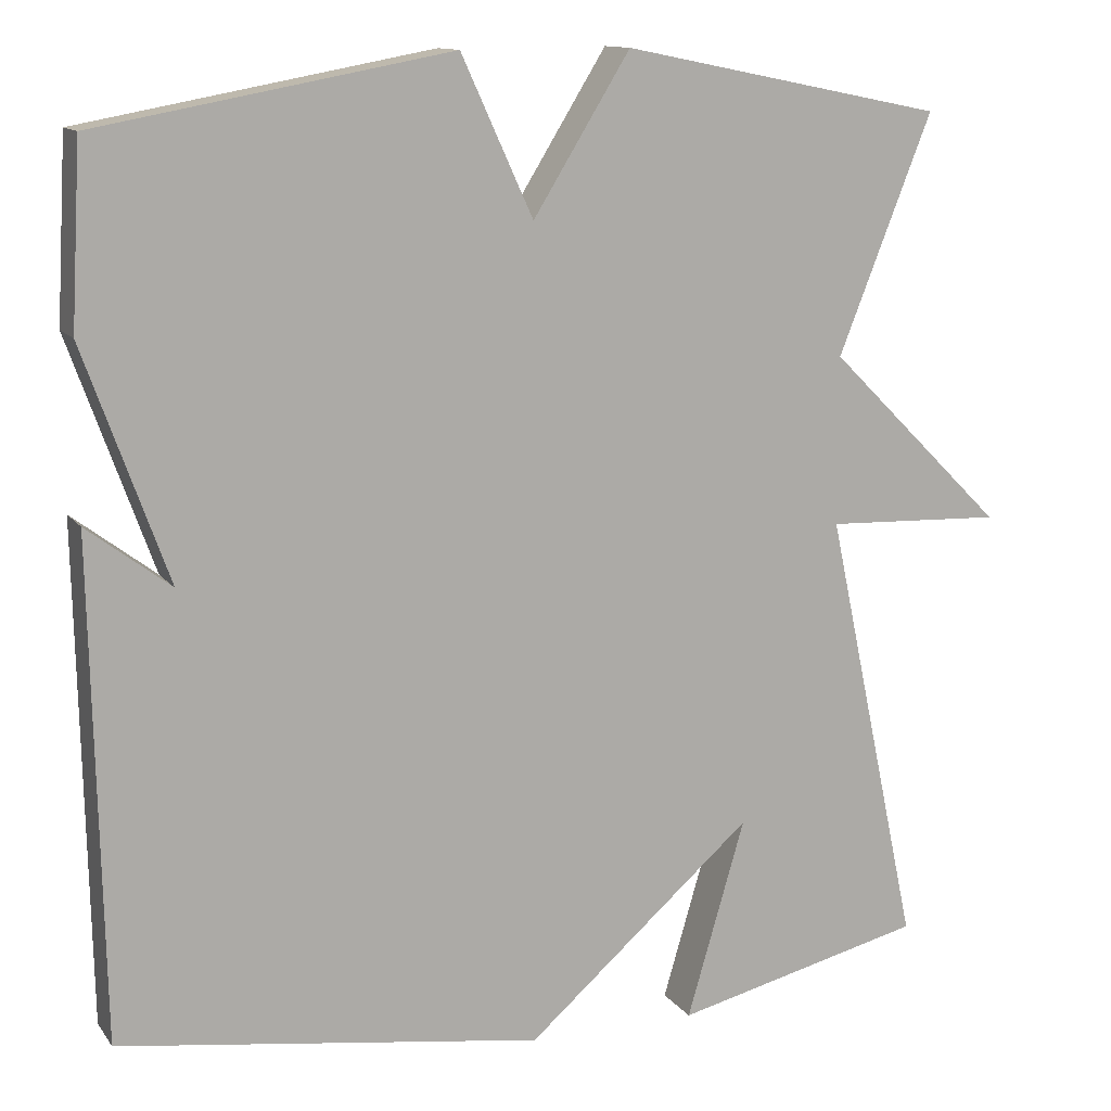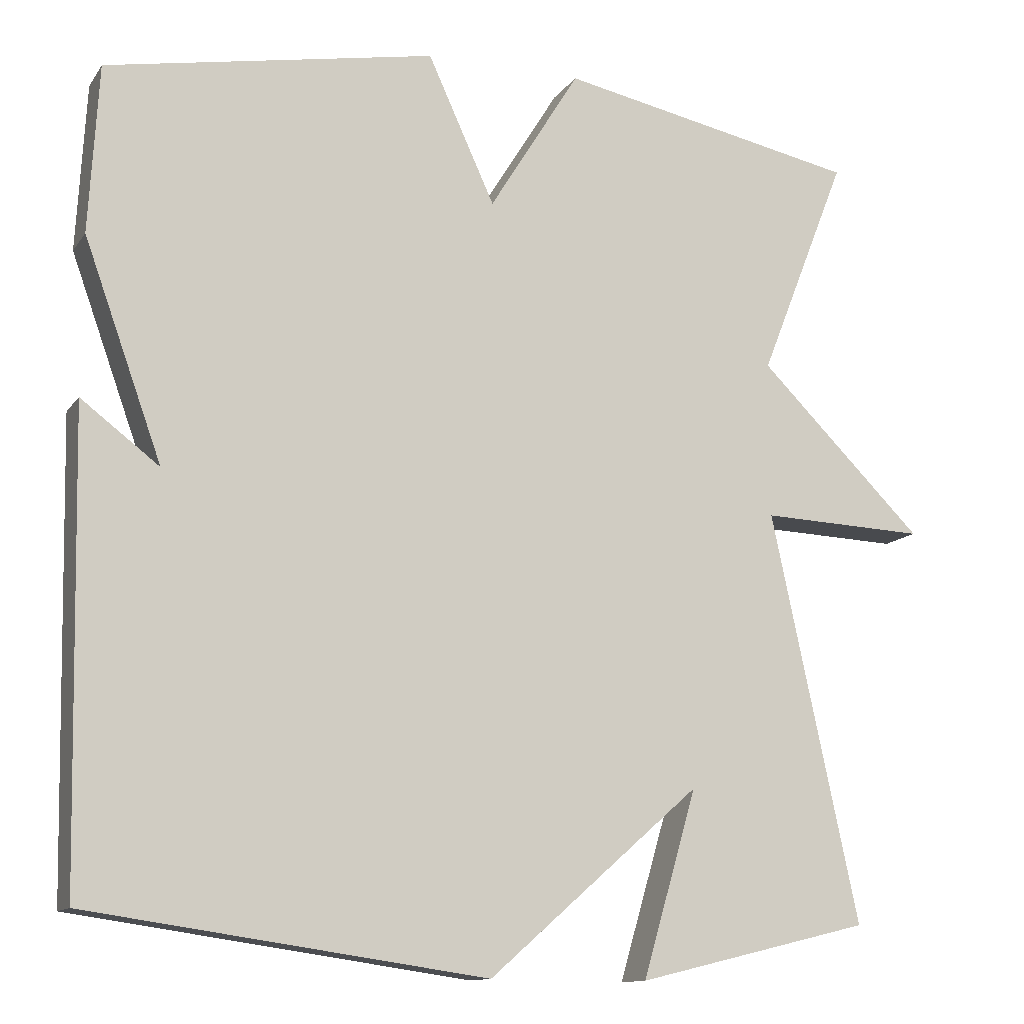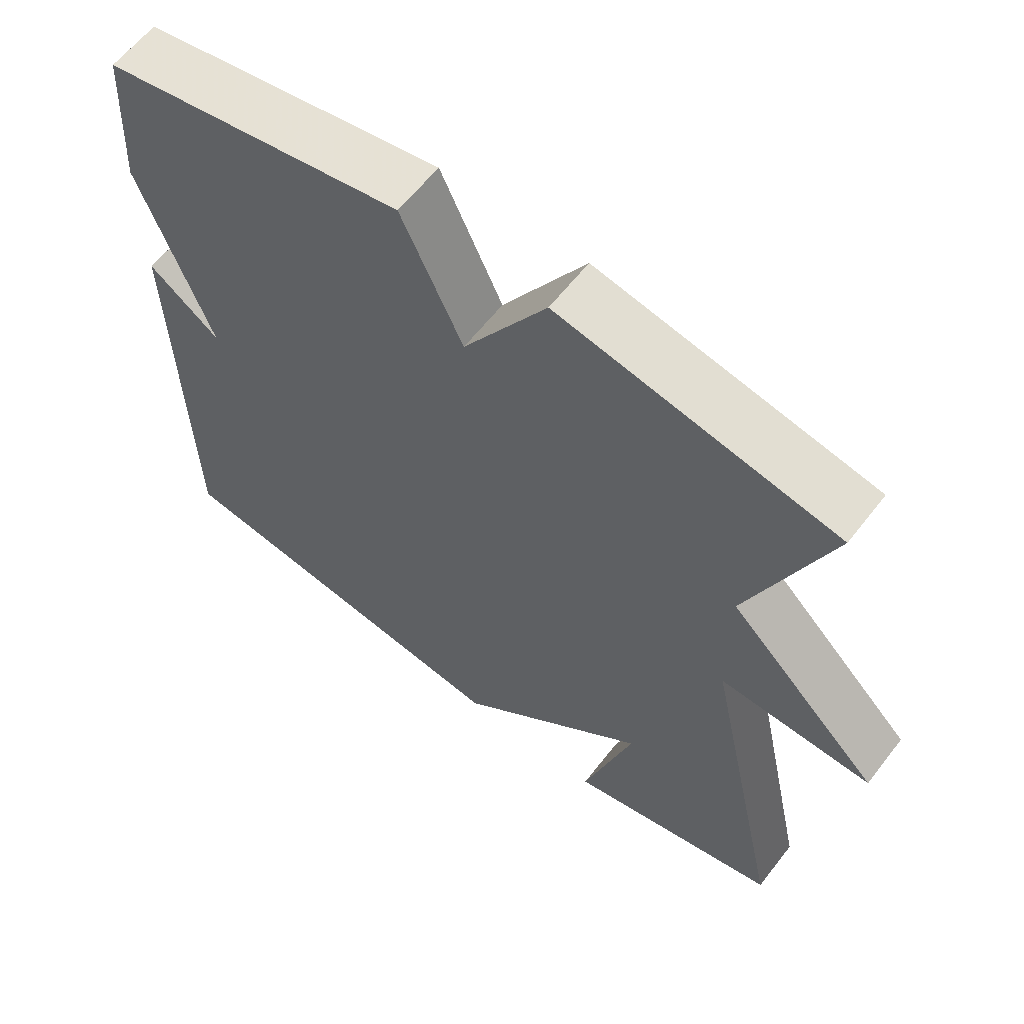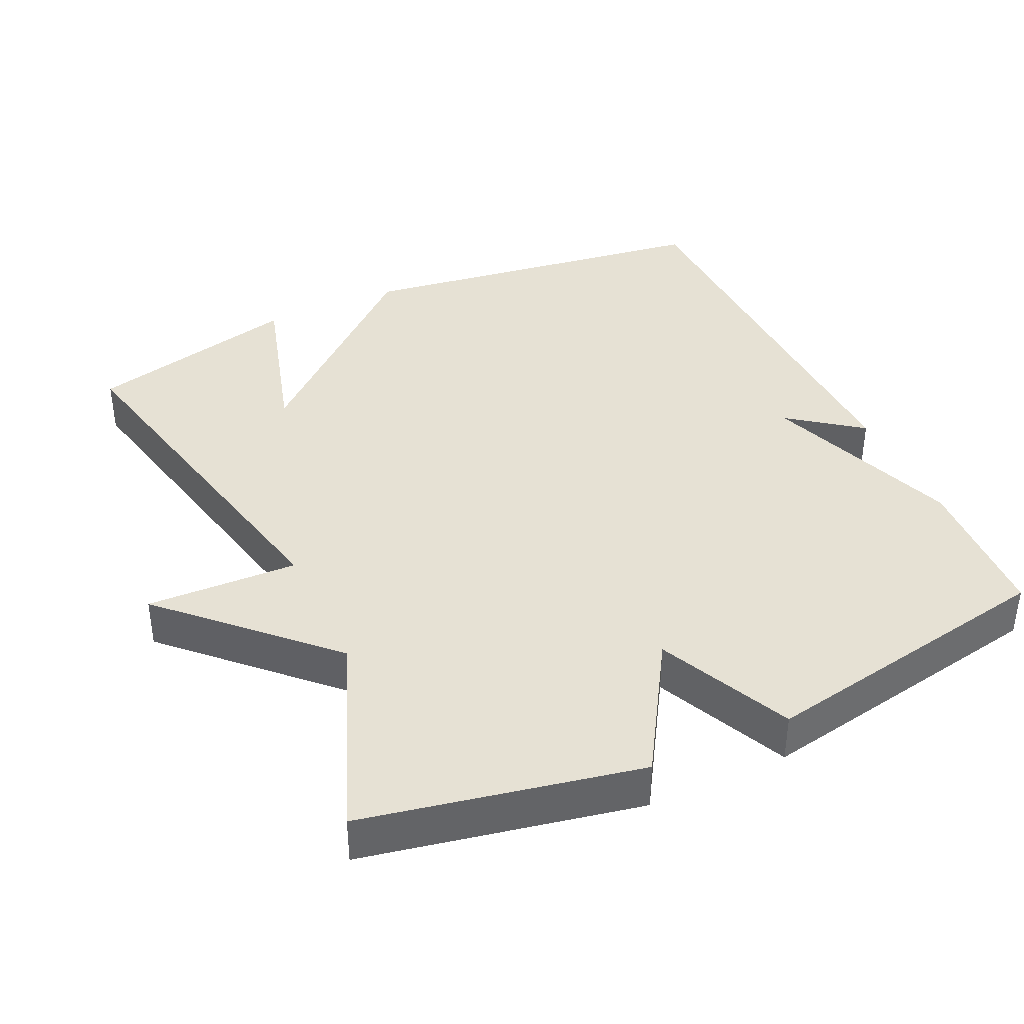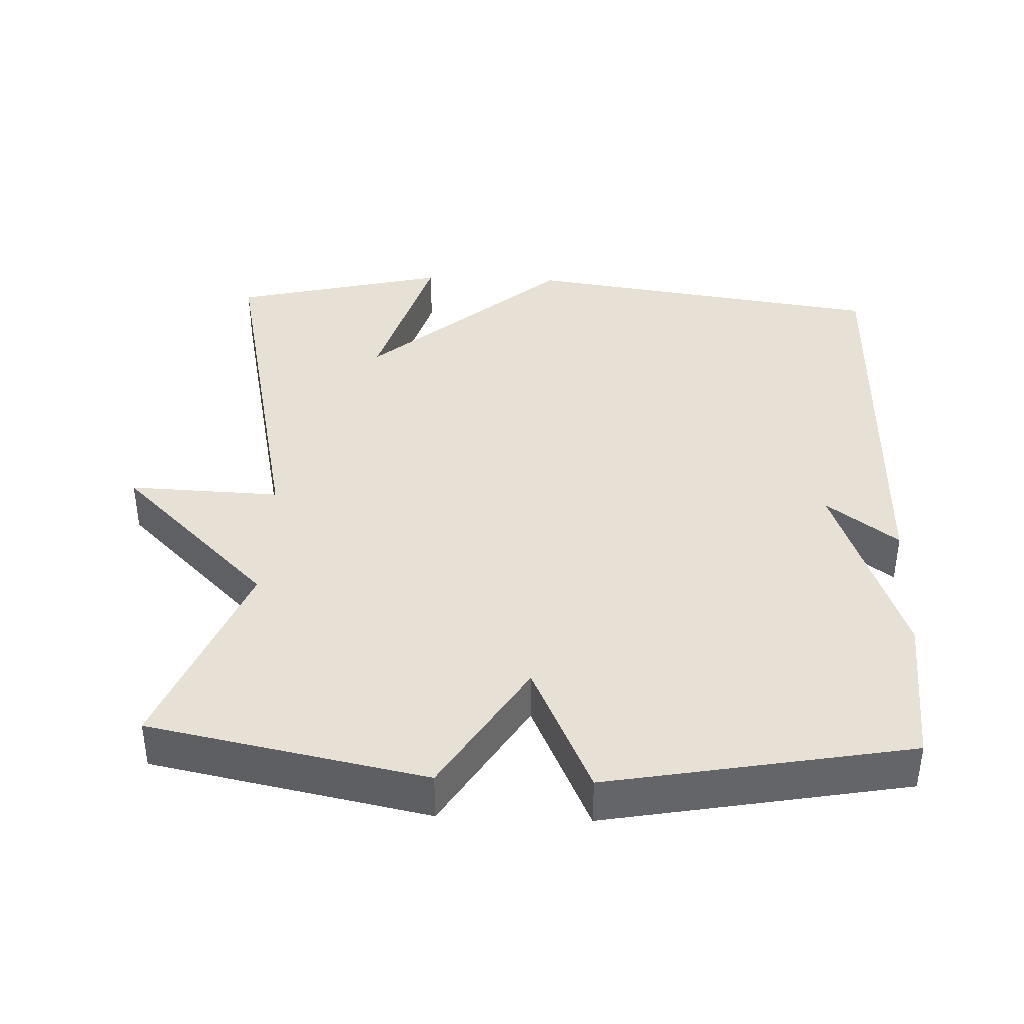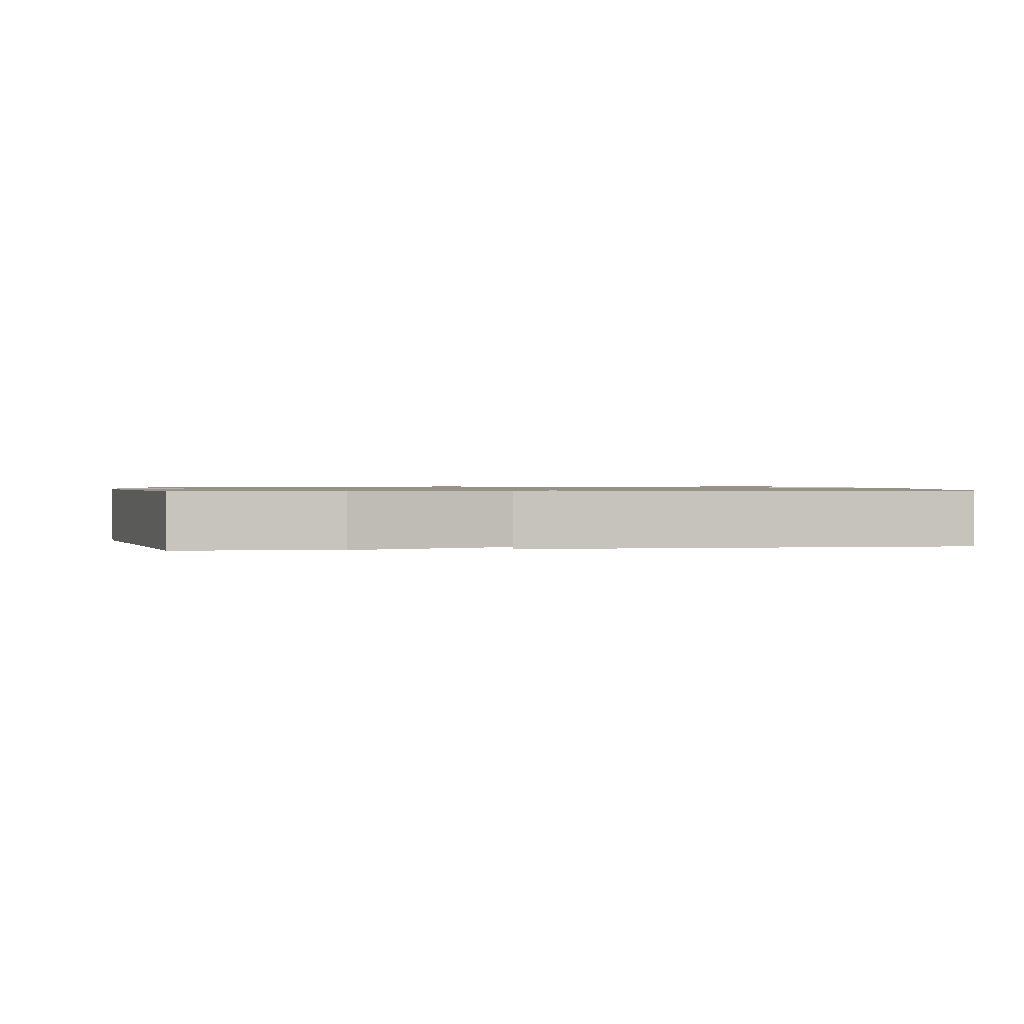
<metadata>
{"format":"obj","ext":"obj","renderer":"f3d","projection":"perspective","resolution":1024,"background":"white","views":[{"elev":12.4,"azim":157.7,"up":"+Z"},{"elev":-12.4,"azim":158.3,"up":"+Z"},{"elev":61.4,"azim":-142.3,"up":"+Z"},{"elev":39.1,"azim":-25.1,"up":"+Y"},{"elev":39.1,"azim":2.3,"up":"+Y"},{"elev":1.0,"azim":81.2,"up":"+Y"}]}
</metadata>
<code>
v -0.5 0.07 -0.5
v -0.389 0.07 0.019
v -0.599 0.07 0.011
v -0.389 0.07 0.219
v -0.5 0.07 0.5
v -0.118 0.07 0.577
v -0.003 0.07 0.391
v 0.082 0.07 0.577
v 0.5 0.07 0.5
v 0.512 0.07 0.287
v 0.413 0.07 0.012
v 0.512 0.07 0.087
v 0.5 0.07 -0.5
v -0.003 0.07 -0.572
v -0.272 0.07 -0.337
v -0.203 0.07 -0.572
v -0.5 0 -0.5
v -0.389 0 0.019
v -0.599 0 0.011
v -0.389 0 0.219
v -0.5 0 0.5
v -0.118 0 0.577
v -0.003 0 0.391
v 0.082 0 0.577
v 0.5 0 0.5
v 0.512 0 0.287
v 0.413 0 0.012
v 0.512 0 0.087
v 0.5 0 -0.5
v -0.003 0 -0.572
v -0.272 0 -0.337
v -0.203 0 -0.572
f 15 16 1 2
f 14 15 2
f 11 12 13 14
f 10 11 14
f 9 10 14
f 8 9 14
f 7 8 14
f 6 7 14
f 5 6 14
f 4 5 14
f 4 14 2
f 2 3 4
f 18 17 32 31
f 18 31 30
f 30 29 28 27
f 30 27 26
f 30 26 25
f 30 25 24
f 30 24 23
f 30 23 22
f 30 22 21
f 30 21 20
f 18 30 20
f 20 19 18
f 1 17 18 2
f 2 18 19 3
f 3 19 20 4
f 4 20 21 5
f 5 21 22 6
f 6 22 23 7
f 7 23 24 8
f 8 24 25 9
f 9 25 26 10
f 10 26 27 11
f 11 27 28 12
f 12 28 29 13
f 13 29 30 14
f 14 30 31 15
f 15 31 32 16
f 16 32 17 1

</code>
